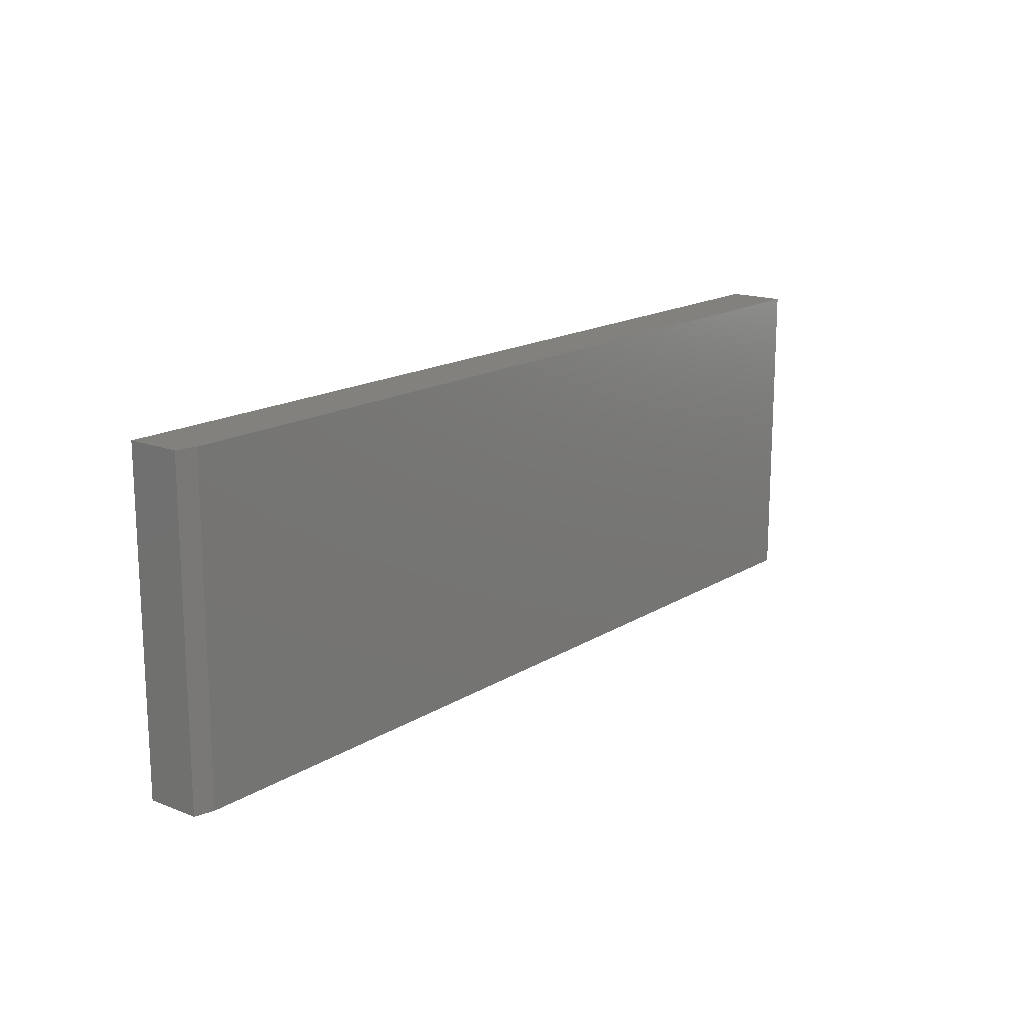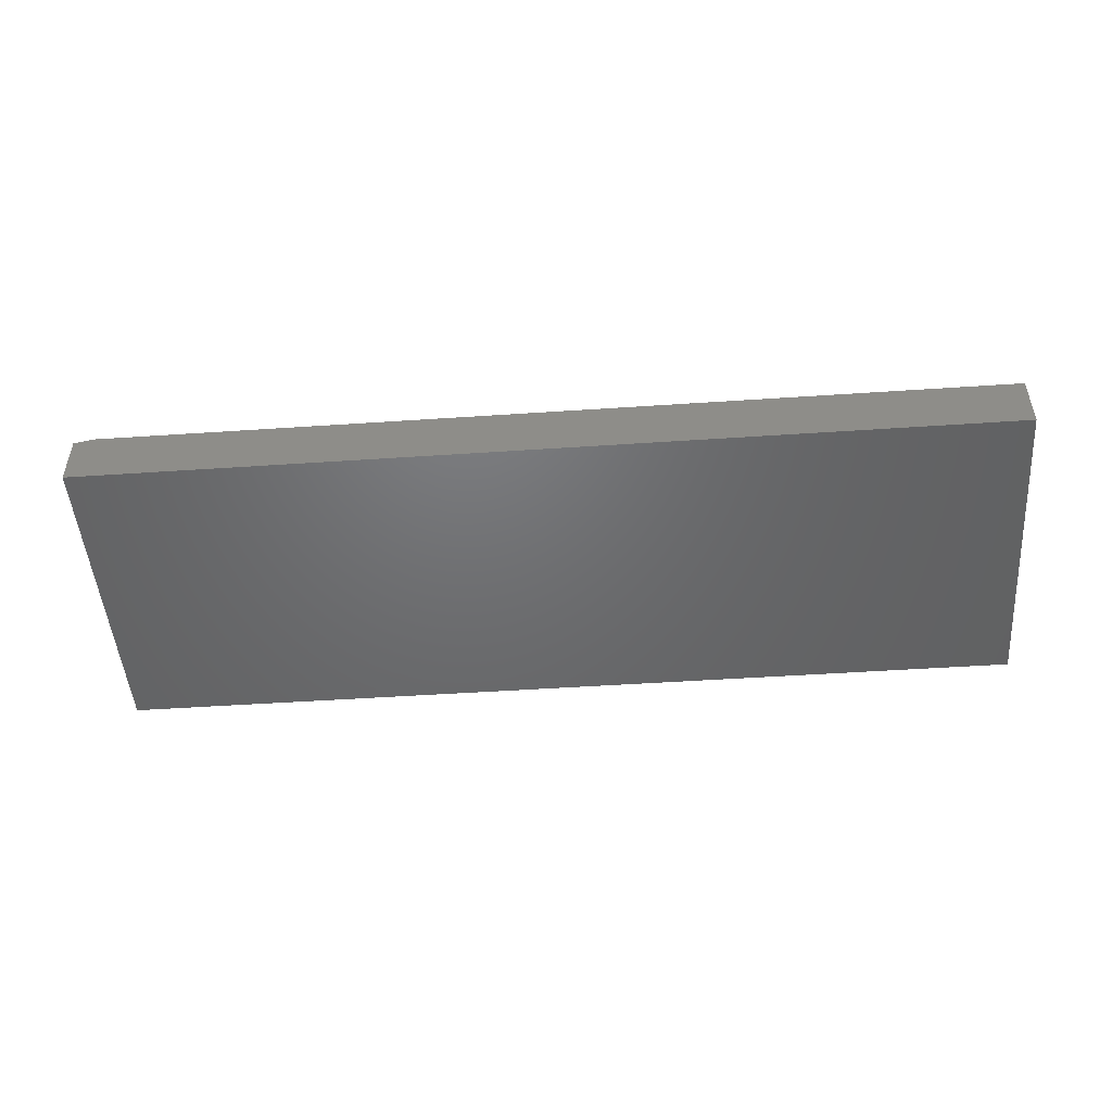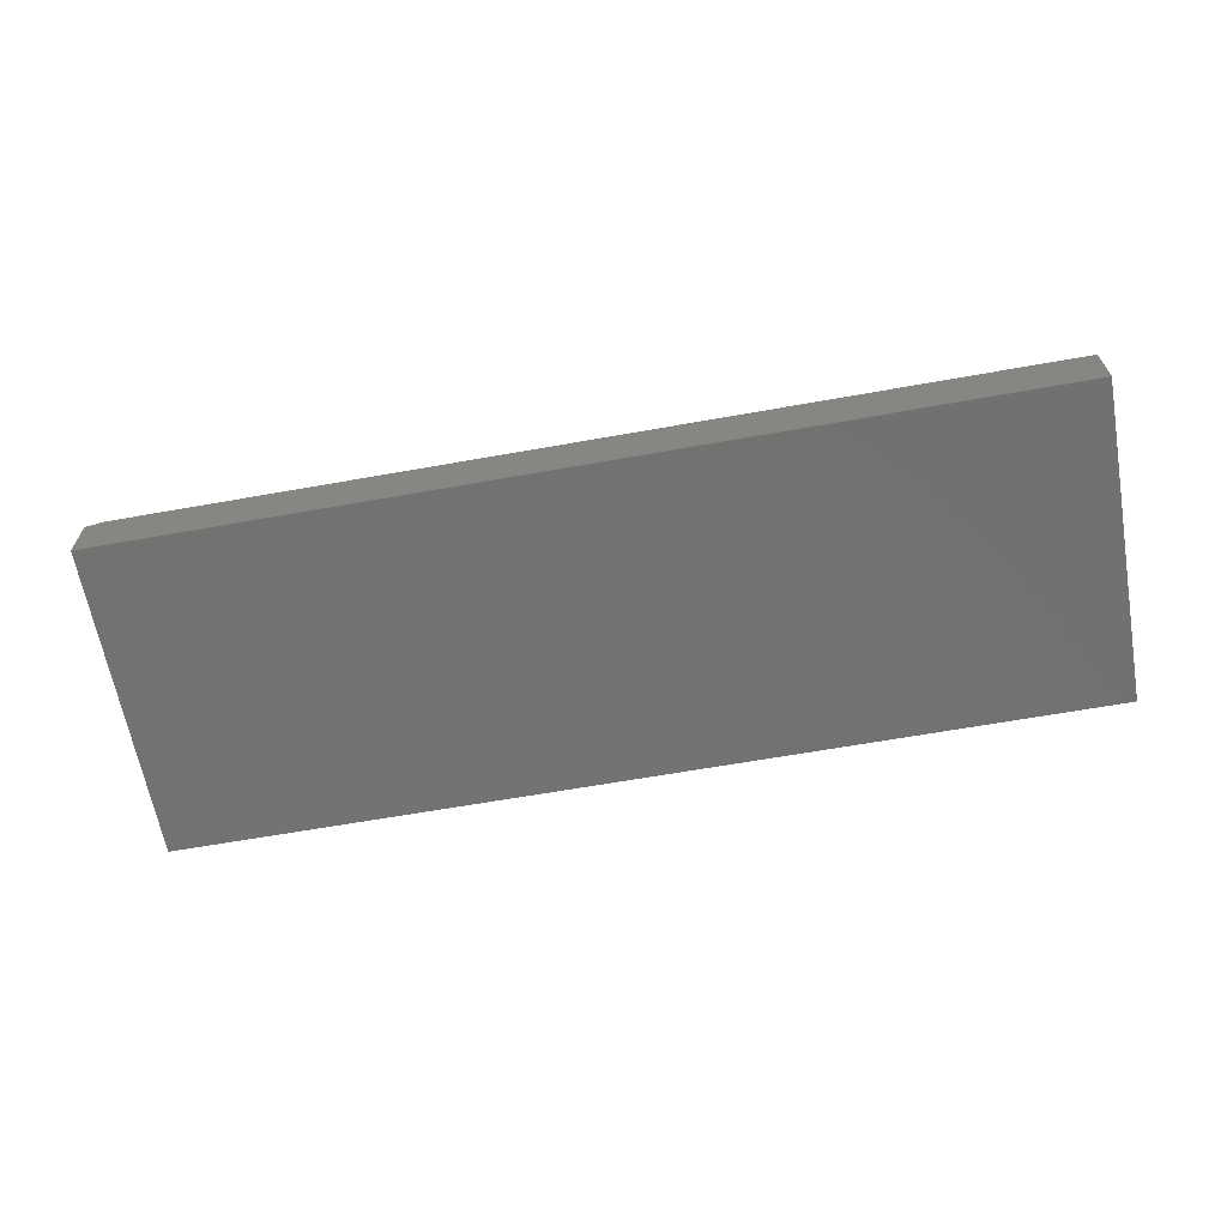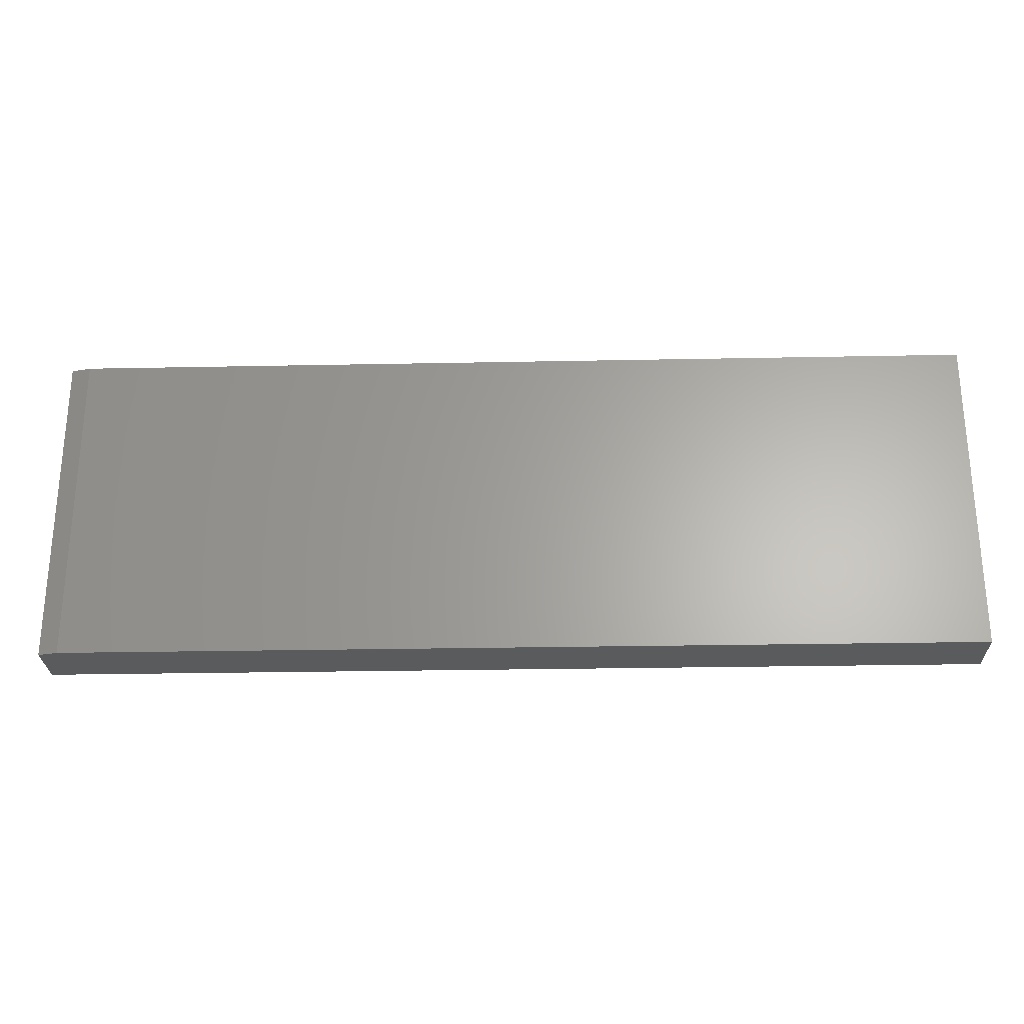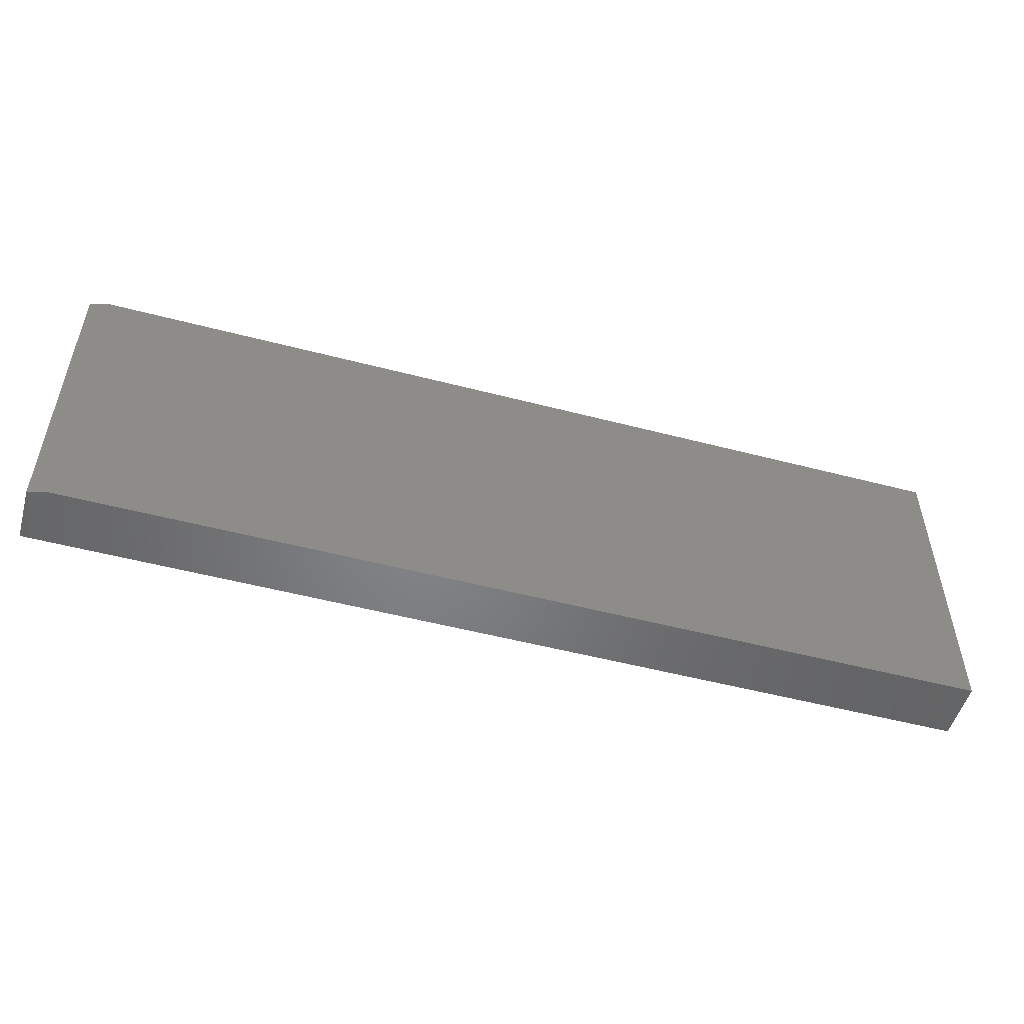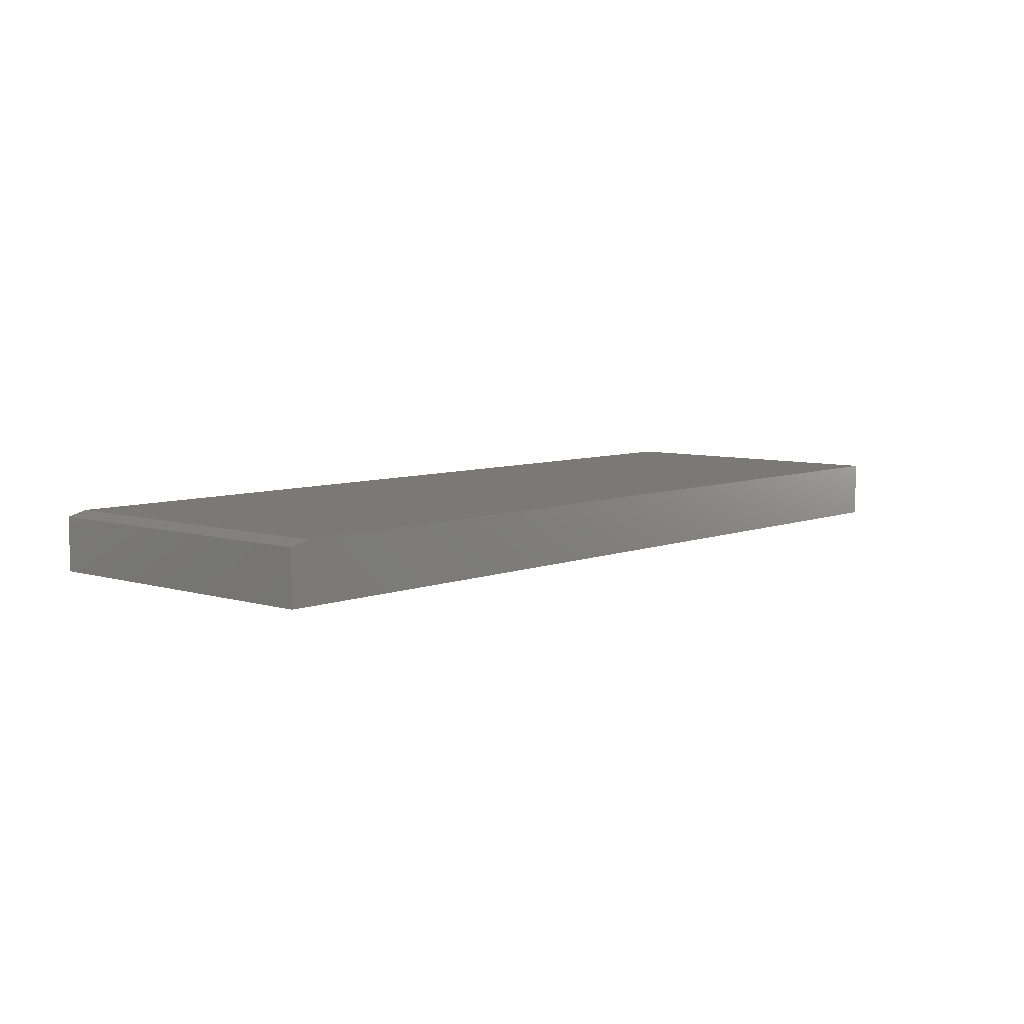
<metadata>
{"format":"stl","ext":"stl","renderer":"f3d","projection":"perspective","resolution":1024,"background":"white","views":[{"elev":16.2,"azim":-51.3,"up":"+Y"},{"elev":-48.7,"azim":4.3,"up":"+Z"},{"elev":-64.0,"azim":10.2,"up":"+Z"},{"elev":-26.3,"azim":1.8,"up":"+Y"},{"elev":-51.9,"azim":-15.8,"up":"+Y"},{"elev":6.8,"azim":-48.6,"up":"+Z"}]}
</metadata>
<code>
# stl→obj: 10 verts, 16 faces
v -0.7188 -0.2578 0.09375
v 0.75 -0.2578 0.09375
v -0.7188 0.2632 0.09375
v 0.75 0.2632 0.09375
v -0.75 0.2632 0.08594
v -0.75 0.2632 0
v -0.75 -0.2578 0.08594
v -0.75 -0.2578 0
v 0.75 0.2632 0
v 0.75 -0.2578 0
f 1 2 3
f 3 2 4
f 5 6 7
f 7 6 8
f 4 9 3
f 3 9 6
f 3 6 5
f 10 2 8
f 8 2 1
f 8 1 7
f 1 3 7
f 7 3 5
f 8 6 10
f 10 6 9
f 2 10 4
f 4 10 9

</code>
